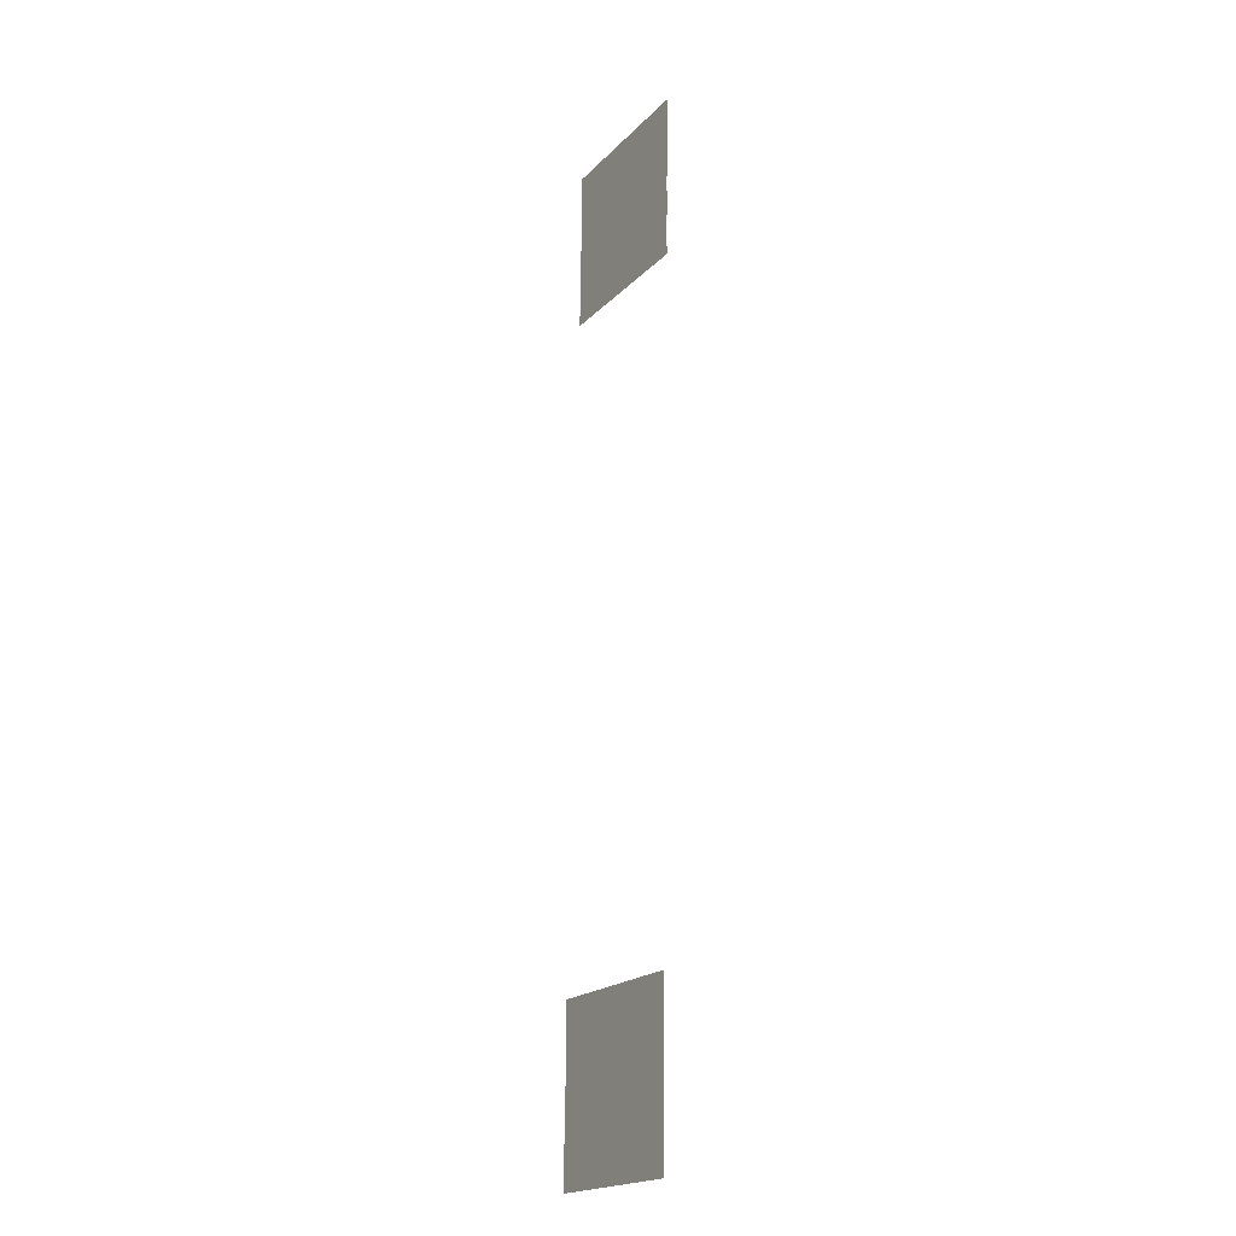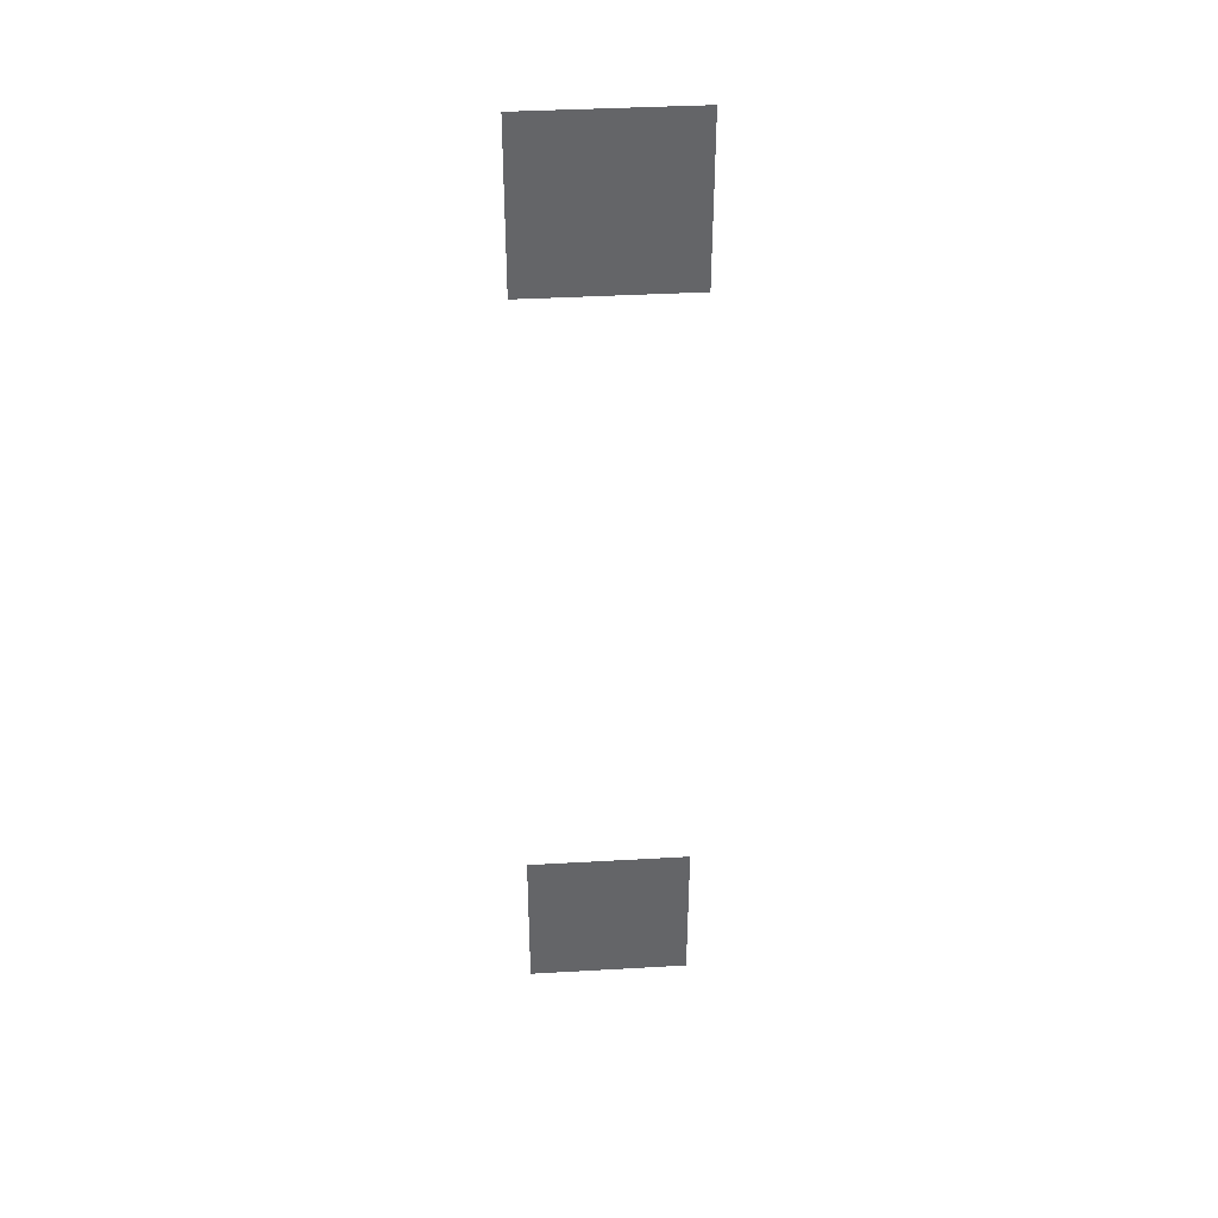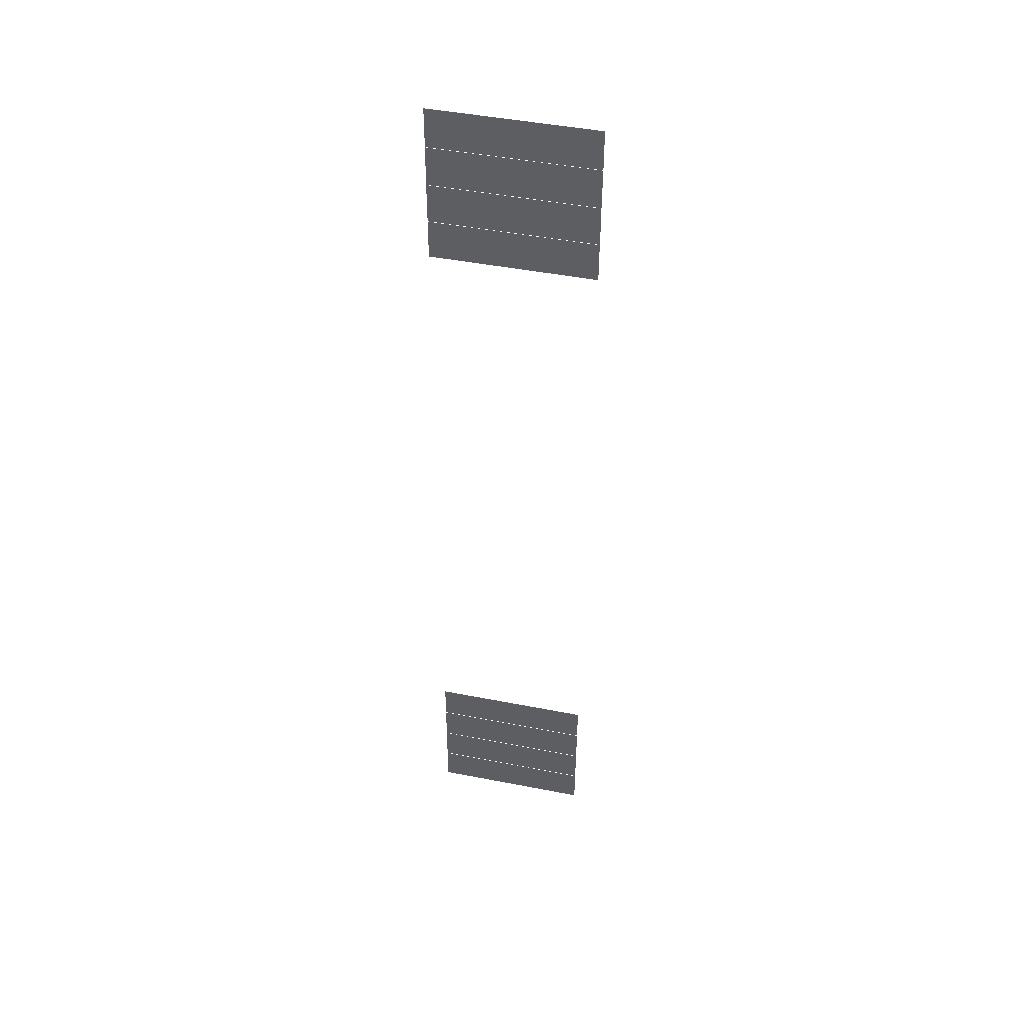
<metadata>
{"format":"obj","ext":"obj","renderer":"f3d","projection":"perspective","resolution":1024,"background":"white","views":[{"elev":-19.6,"azim":-119.9,"up":"+Y"},{"elev":38.9,"azim":-4.1,"up":"+Y"},{"elev":46.1,"azim":-167.4,"up":"+Y"}]}
</metadata>
<code>
v -4.8 -45.6 -0.57
v -5.6 -45.6 -0.57
v -5.6 -44.8 -0.57
v -4.8 -44.8 -0.57
v -5.6 -45.6 -0.57
v -6.4 -45.6 -0.57
v -6.4 -44.8 -0.57
v -5.6 -44.8 -0.57
v -6.4 -45.6 -0.57
v -7.2 -45.6 -0.57
v -7.2 -44.8 -0.57
v -6.4 -44.8 -0.57
v -7.2 -45.6 -0.57
v -8 -45.6 -0.57
v -8 -44.8 -0.57
v -7.2 -44.8 -0.57
v -4.8 -46.4 -0.58
v -5.6 -46.4 -0.58
v -5.6 -45.6 -0.58
v -4.8 -45.6 -0.58
v -5.6 -46.4 -0.58
v -6.4 -46.4 -0.58
v -6.4 -45.6 -0.58
v -5.6 -45.6 -0.58
v -6.4 -46.4 -0.58
v -7.2 -46.4 -0.58
v -7.2 -45.6 -0.58
v -6.4 -45.6 -0.58
v -7.2 -46.4 -0.58
v -8 -46.4 -0.58
v -8 -45.6 -0.58
v -7.2 -45.6 -0.58
v -4.8 -47.2 -0.59
v -5.6 -47.2 -0.59
v -5.6 -46.4 -0.59
v -4.8 -46.4 -0.59
v -5.6 -47.2 -0.59
v -6.4 -47.2 -0.59
v -6.4 -46.4 -0.59
v -5.6 -46.4 -0.59
v -6.4 -47.2 -0.59
v -7.2 -47.2 -0.59
v -7.2 -46.4 -0.59
v -6.4 -46.4 -0.59
v -7.2 -47.2 -0.59
v -8 -47.2 -0.59
v -8 -46.4 -0.59
v -7.2 -46.4 -0.59
v -4.8 -48 -0.6
v -5.6 -48 -0.6
v -5.6 -47.2 -0.6
v -4.8 -47.2 -0.6
v -5.6 -48 -0.6
v -6.4 -48 -0.6
v -6.4 -47.2 -0.6
v -5.6 -47.2 -0.6
v -6.4 -48 -0.6
v -7.2 -48 -0.6
v -7.2 -47.2 -0.6
v -6.4 -47.2 -0.6
v -7.2 -48 -0.6
v -8 -48 -0.6
v -8 -47.2 -0.6
v -7.2 -47.2 -0.6
v -4.8 -61.6 -0.77
v -5.6 -61.6 -0.77
v -5.6 -60.8 -0.77
v -4.8 -60.8 -0.77
v -5.6 -61.6 -0.77
v -6.4 -61.6 -0.77
v -6.4 -60.8 -0.77
v -5.6 -60.8 -0.77
v -6.4 -61.6 -0.77
v -7.2 -61.6 -0.77
v -7.2 -60.8 -0.77
v -6.4 -60.8 -0.77
v -7.2 -61.6 -0.77
v -8 -61.6 -0.77
v -8 -60.8 -0.77
v -7.2 -60.8 -0.77
v -4.8 -62.4 -0.78
v -5.6 -62.4 -0.78
v -5.6 -61.6 -0.78
v -4.8 -61.6 -0.78
v -5.6 -62.4 -0.78
v -6.4 -62.4 -0.78
v -6.4 -61.6 -0.78
v -5.6 -61.6 -0.78
v -6.4 -62.4 -0.78
v -7.2 -62.4 -0.78
v -7.2 -61.6 -0.78
v -6.4 -61.6 -0.78
v -7.2 -62.4 -0.78
v -8 -62.4 -0.78
v -8 -61.6 -0.78
v -7.2 -61.6 -0.78
v -4.8 -63.2 -0.79
v -5.6 -63.2 -0.79
v -5.6 -62.4 -0.79
v -4.8 -62.4 -0.79
v -5.6 -63.2 -0.79
v -6.4 -63.2 -0.79
v -6.4 -62.4 -0.79
v -5.6 -62.4 -0.79
v -6.4 -63.2 -0.79
v -7.2 -63.2 -0.79
v -7.2 -62.4 -0.79
v -6.4 -62.4 -0.79
v -7.2 -63.2 -0.79
v -8 -63.2 -0.79
v -8 -62.4 -0.79
v -7.2 -62.4 -0.79
v -4.8 -64 -0.8
v -5.6 -64 -0.8
v -5.6 -63.2 -0.8
v -4.8 -63.2 -0.8
v -5.6 -64 -0.8
v -6.4 -64 -0.8
v -6.4 -63.2 -0.8
v -5.6 -63.2 -0.8
v -6.4 -64 -0.8
v -7.2 -64 -0.8
v -7.2 -63.2 -0.8
v -6.4 -63.2 -0.8
v -7.2 -64 -0.8
v -8 -64 -0.8
v -8 -63.2 -0.8
v -7.2 -63.2 -0.8
g BakersfieldLevel1_mesh_0006
f 1 2 3 4
f 5 6 7 8
f 9 10 11 12
f 13 14 15 16
f 17 18 19 20
f 21 22 23 24
f 25 26 27 28
f 29 30 31 32
f 33 34 35 36
f 37 38 39 40
f 41 42 43 44
f 45 46 47 48
f 49 50 51 52
f 53 54 55 56
f 57 58 59 60
f 61 62 63 64
f 65 66 67 68
f 69 70 71 72
f 73 74 75 76
f 77 78 79 80
f 81 82 83 84
f 85 86 87 88
f 89 90 91 92
f 93 94 95 96
f 97 98 99 100
f 101 102 103 104
f 105 106 107 108
f 109 110 111 112
f 113 114 115 116
f 117 118 119 120
f 121 122 123 124
f 125 126 127 128

</code>
